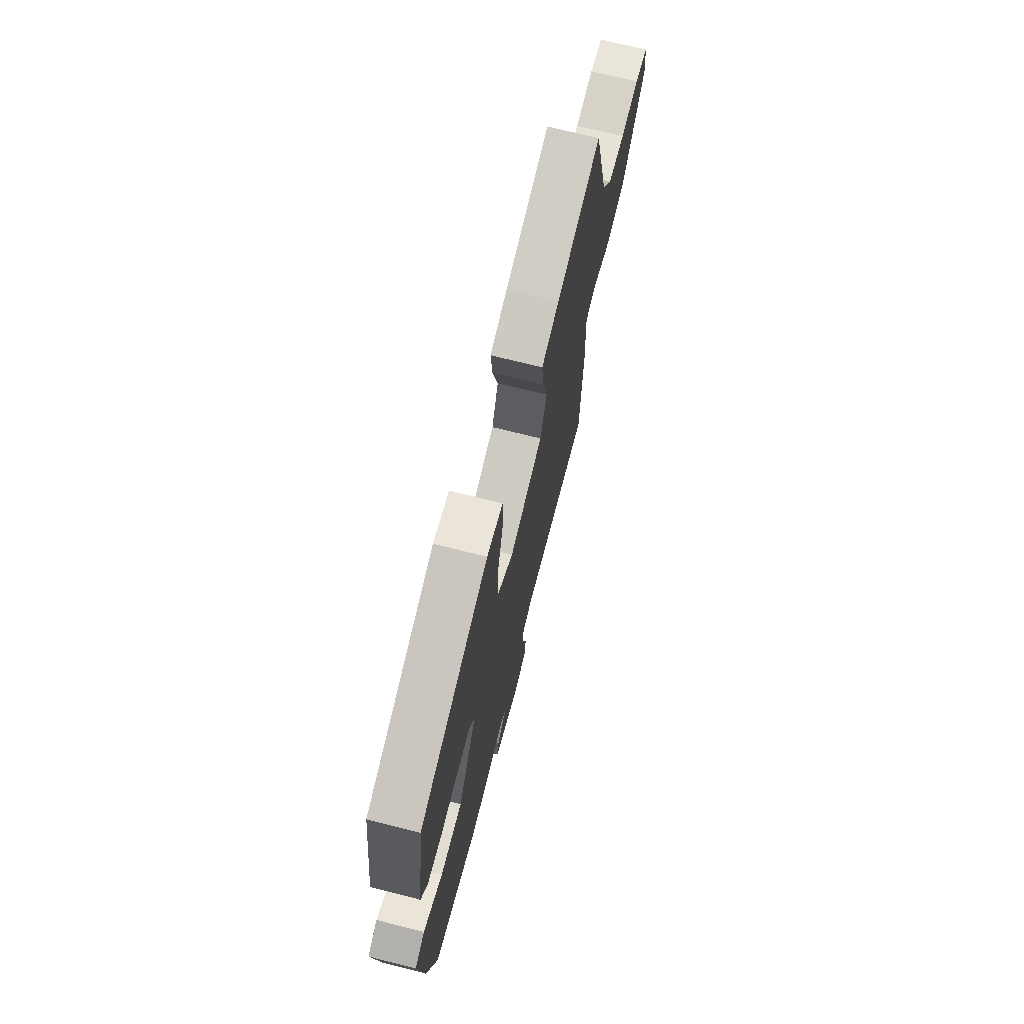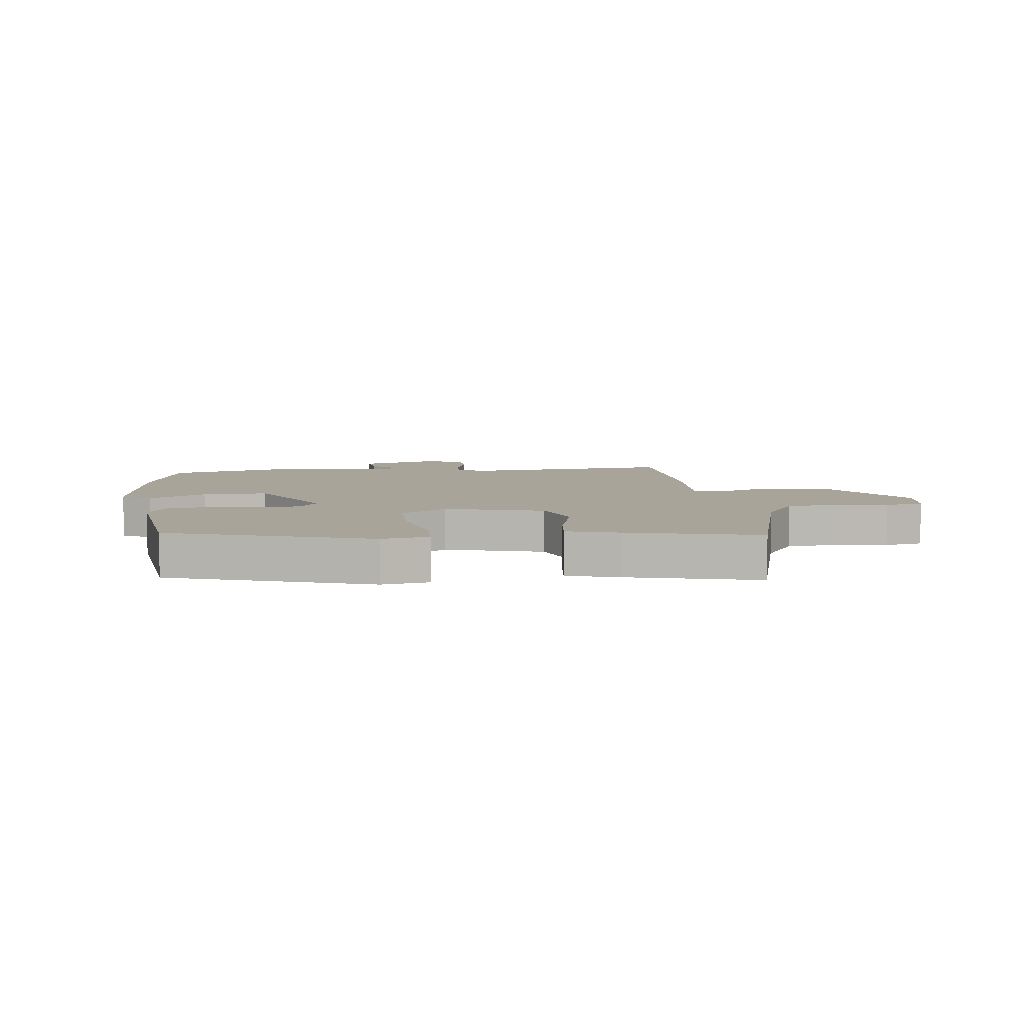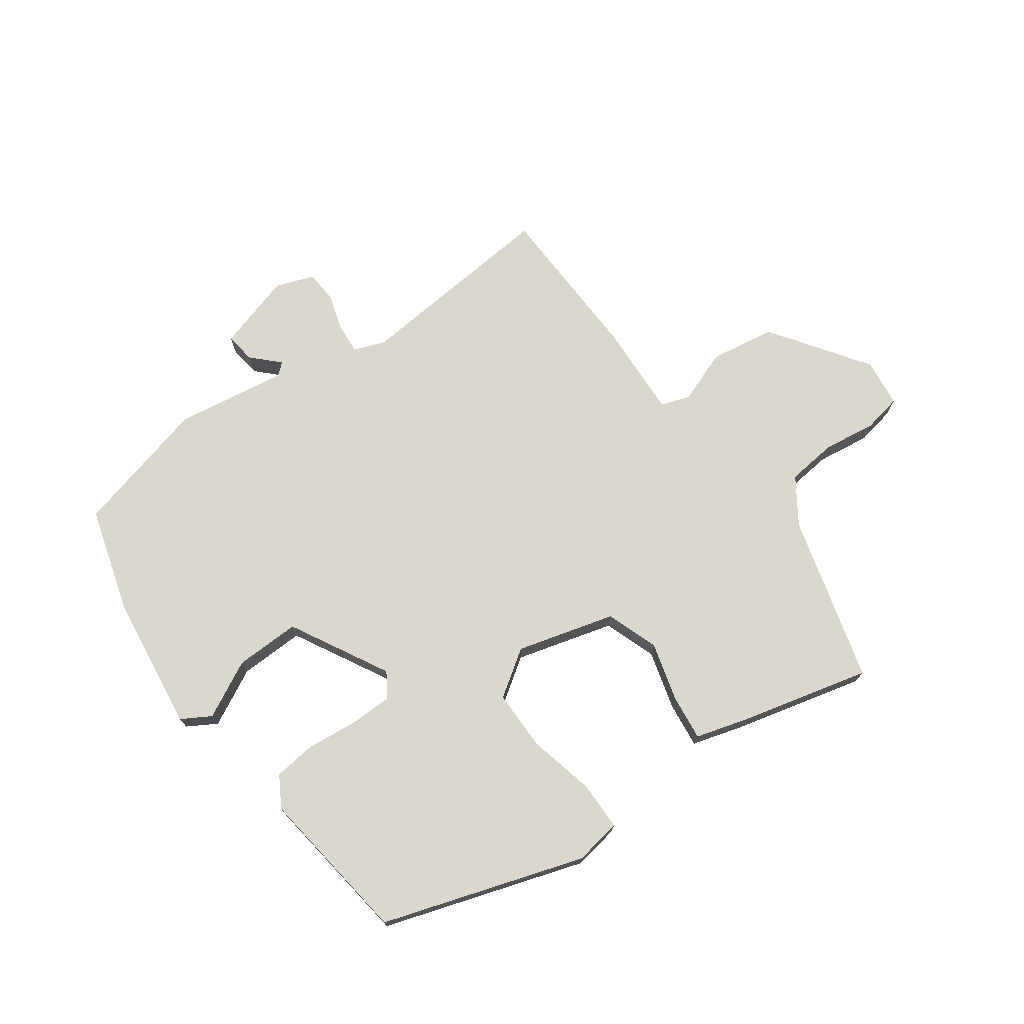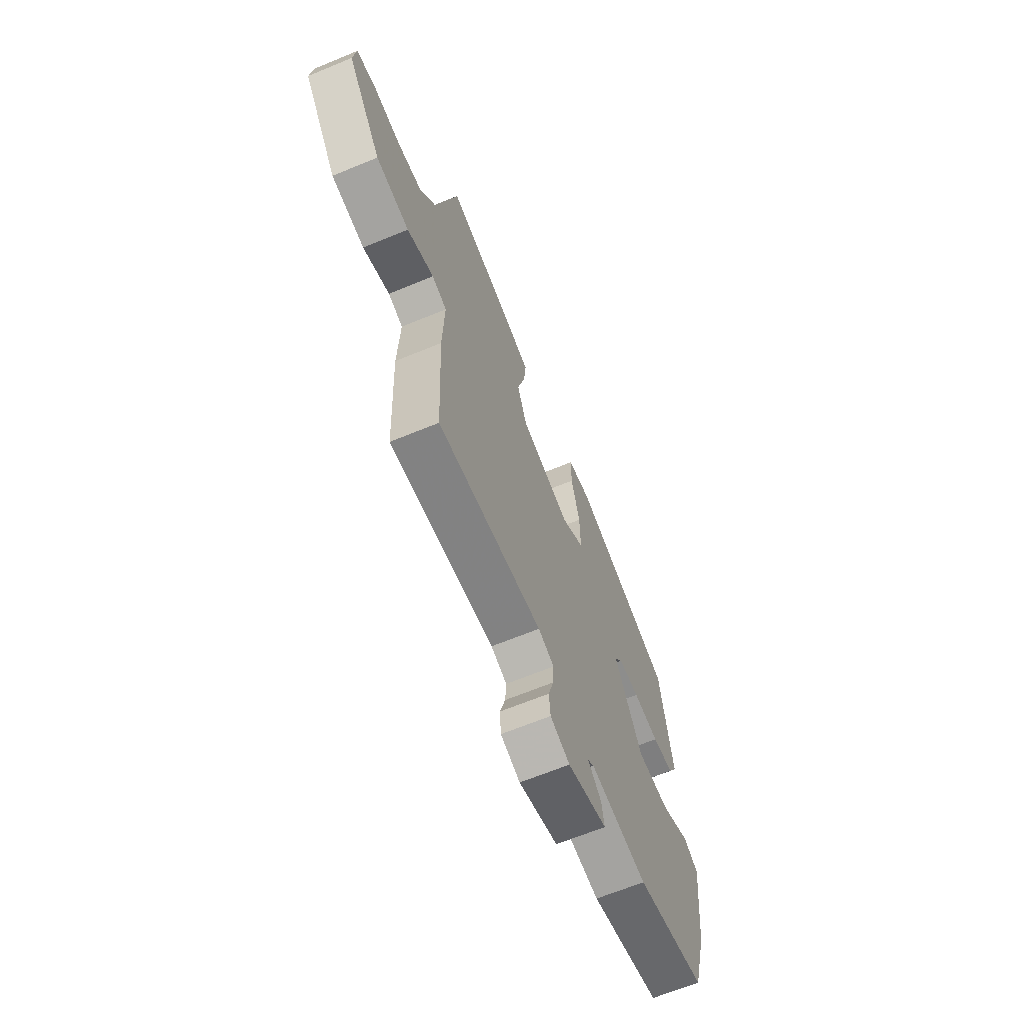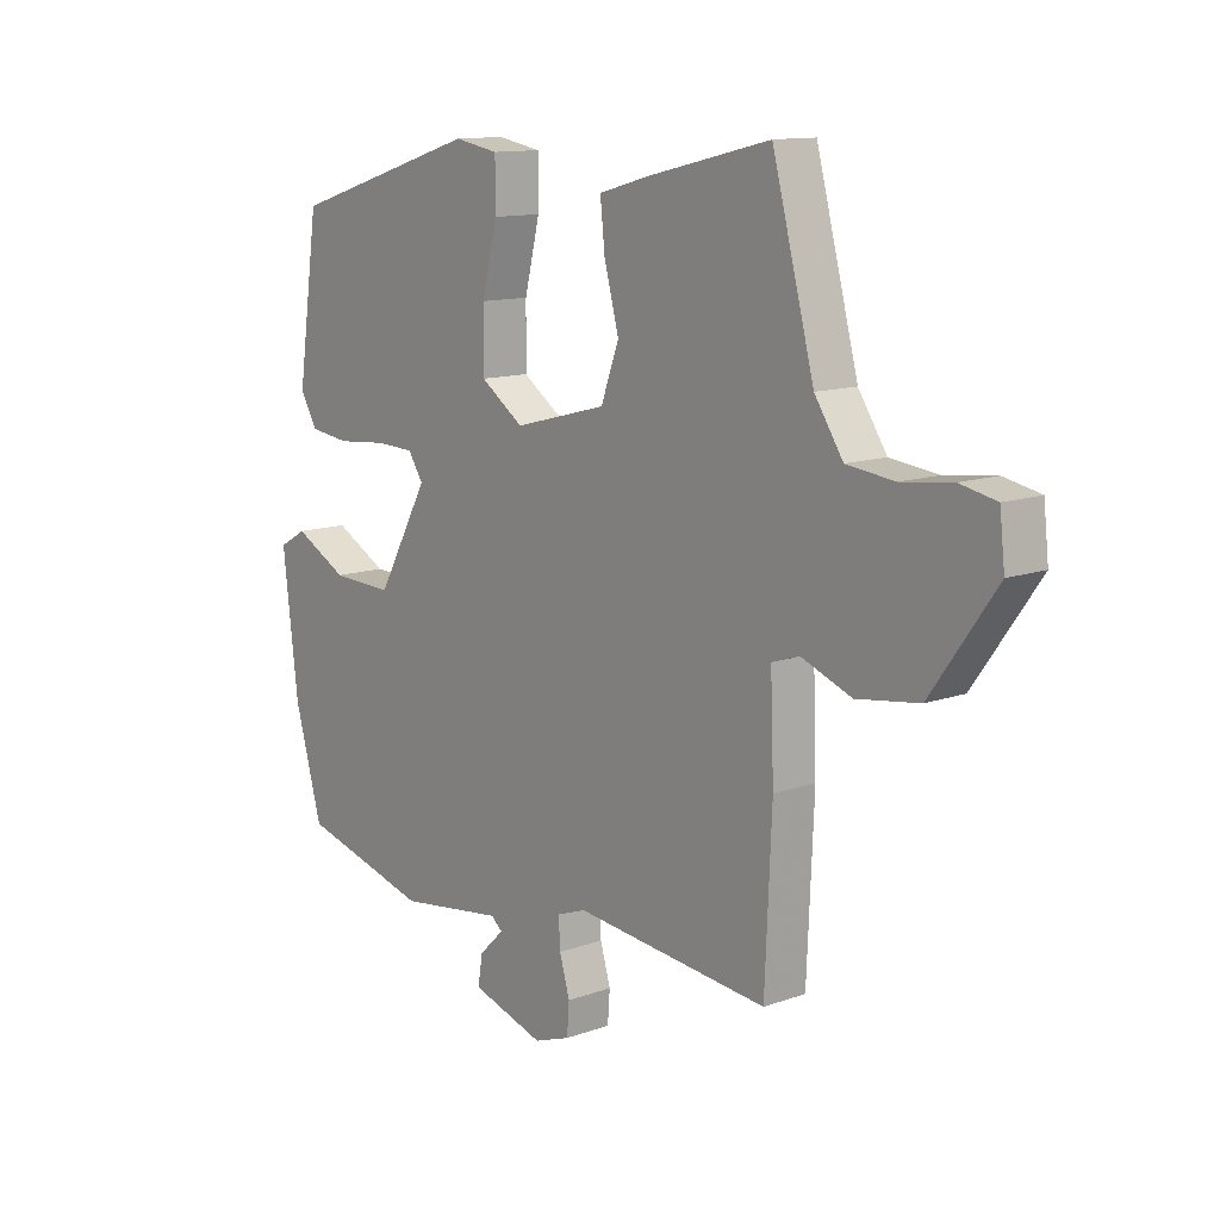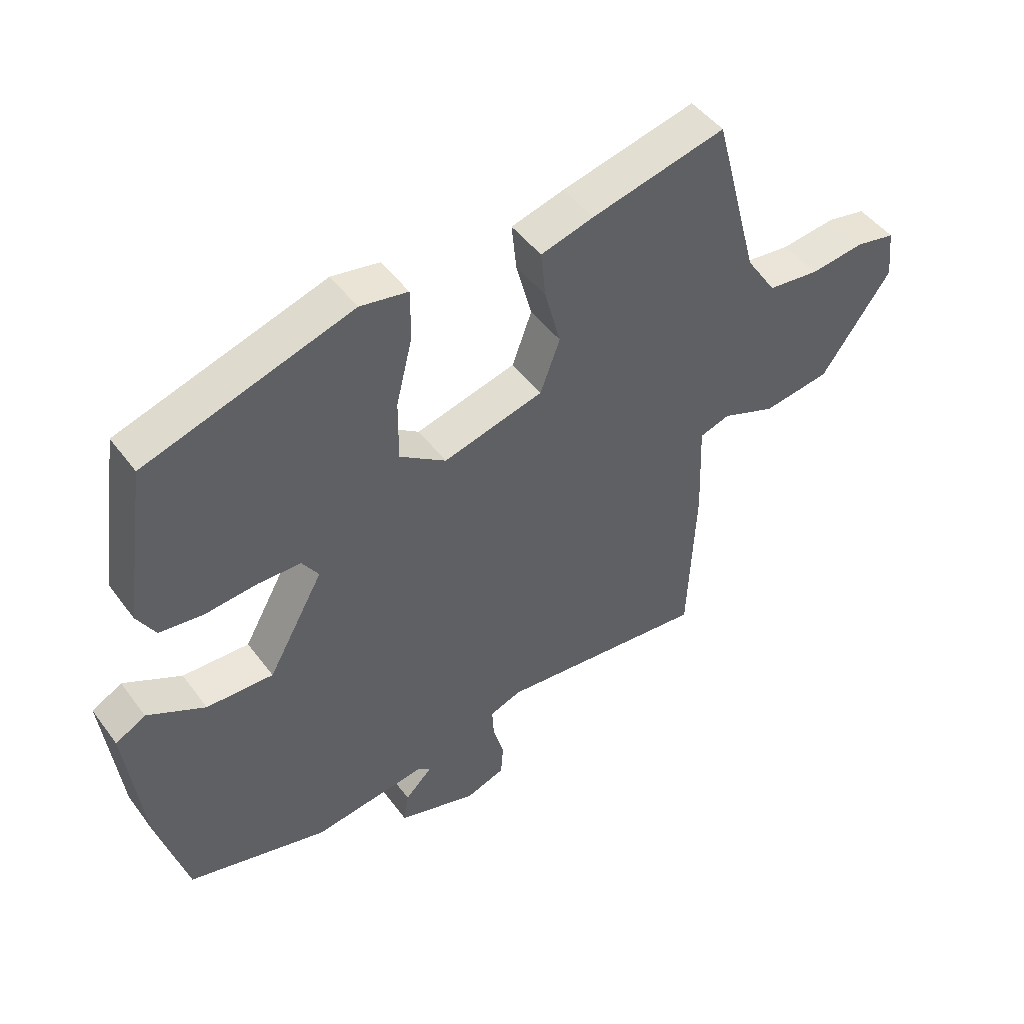
<metadata>
{"format":"obj","ext":"obj","renderer":"f3d","projection":"perspective","resolution":1024,"background":"white","views":[{"elev":70.6,"azim":-75.8,"up":"+Z"},{"elev":7.1,"azim":-6.2,"up":"+Y"},{"elev":73.1,"azim":-35.1,"up":"+Y"},{"elev":-65.9,"azim":112.5,"up":"+Z"},{"elev":12.3,"azim":50.1,"up":"+Z"},{"elev":47.4,"azim":-34.7,"up":"+Z"}]}
</metadata>
<code>
v -0.493 0.07 -0.482
v -0.542 0.07 -0.307
v -0.569 0.07 -0.078
v -0.52 0.07 -0.05
v -0.426 0.07 -0.1
v -0.317 0.07 -0.104
v -0.226 0.07 0.059
v -0.253 0.07 0.1
v -0.323 0.07 0.102
v -0.409 0.07 0.094
v -0.48 0.07 0.103
v -0.51 0.07 0.155
v -0.472 0.07 0.417
v -0.135 0.07 0.522
v -0.057 0.07 0.508
v -0.057 0.07 0.426
v -0.084 0.07 0.316
v -0.085 0.07 0.215
v -0.009 0.07 0.162
v 0.155 0.07 0.205
v 0.187 0.07 0.292
v 0.161 0.07 0.39
v 0.153 0.07 0.467
v 0.239 0.07 0.491
v 0.458 0.07 0.543
v 0.532 0.07 0.263
v 0.582 0.07 0.187
v 0.666 0.07 0.177
v 0.755 0.07 0.188
v 0.819 0.07 0.175
v 0.828 0.07 0.094
v 0.714 0.07 -0.066
v 0.604 0.07 -0.082
v 0.516 0.07 -0.048
v 0.467 0.07 -0.064
v 0.473 0.07 -0.223
v 0.461 0.07 -0.494
v 0.118 0.07 -0.459
v 0.066 0.07 -0.478
v 0.069 0.07 -0.529
v 0.087 0.07 -0.591
v 0.083 0.07 -0.645
v 0.019 0.07 -0.668
v -0.11 0.07 -0.628
v -0.102 0.07 -0.577
v -0.058 0.07 -0.534
v -0.078 0.07 -0.517
v -0.264 0.07 -0.543
v -0.493 0 -0.482
v -0.542 0 -0.307
v -0.569 0 -0.078
v -0.52 0 -0.05
v -0.426 0 -0.1
v -0.317 0 -0.104
v -0.226 0 0.059
v -0.253 0 0.1
v -0.323 0 0.102
v -0.409 0 0.094
v -0.48 0 0.103
v -0.51 0 0.155
v -0.472 0 0.417
v -0.135 0 0.522
v -0.057 0 0.508
v -0.057 0 0.426
v -0.084 0 0.316
v -0.085 0 0.215
v -0.009 0 0.162
v 0.155 0 0.205
v 0.187 0 0.292
v 0.161 0 0.39
v 0.153 0 0.467
v 0.239 0 0.491
v 0.458 0 0.543
v 0.532 0 0.263
v 0.582 0 0.187
v 0.666 0 0.177
v 0.755 0 0.188
v 0.819 0 0.175
v 0.828 0 0.094
v 0.714 0 -0.066
v 0.604 0 -0.082
v 0.516 0 -0.048
v 0.467 0 -0.064
v 0.473 0 -0.223
v 0.461 0 -0.494
v 0.118 0 -0.459
v 0.066 0 -0.478
v 0.069 0 -0.529
v 0.087 0 -0.591
v 0.083 0 -0.645
v 0.019 0 -0.668
v -0.11 0 -0.628
v -0.102 0 -0.577
v -0.058 0 -0.534
v -0.078 0 -0.517
v -0.264 0 -0.543
f 47 48 1 2
f 43 44 45 46
f 41 42 43 46
f 40 41 46 47
f 39 40 47 2
f 35 36 37 38
f 35 38 39 2
f 31 32 33 34
f 28 29 30 31
f 27 28 31 34
f 26 27 34 35
f 21 22 23 24
f 21 24 25 26
f 14 15 16 17
f 14 17 18
f 13 14 18
f 12 13 18 19
f 9 10 11 12
f 8 9 12 19
f 2 3 4 5
f 2 5 6
f 35 2 6
f 20 21 26 35
f 19 20 35 6
f 7 8 19
f 6 7 19
f 50 49 96 95
f 94 93 92 91
f 94 91 90 89
f 95 94 89 88
f 50 95 88 87
f 86 85 84 83
f 50 87 86 83
f 82 81 80 79
f 79 78 77 76
f 82 79 76 75
f 83 82 75 74
f 72 71 70 69
f 74 73 72 69
f 65 64 63 62
f 66 65 62
f 66 62 61
f 67 66 61 60
f 60 59 58 57
f 67 60 57 56
f 53 52 51 50
f 54 53 50
f 54 50 83
f 83 74 69 68
f 54 83 68 67
f 67 56 55
f 67 55 54
f 1 49 50 2
f 2 50 51 3
f 3 51 52 4
f 4 52 53 5
f 5 53 54 6
f 6 54 55 7
f 7 55 56 8
f 8 56 57 9
f 9 57 58 10
f 10 58 59 11
f 11 59 60 12
f 12 60 61 13
f 13 61 62 14
f 14 62 63 15
f 15 63 64 16
f 16 64 65 17
f 17 65 66 18
f 18 66 67 19
f 19 67 68 20
f 20 68 69 21
f 21 69 70 22
f 22 70 71 23
f 23 71 72 24
f 24 72 73 25
f 25 73 74 26
f 26 74 75 27
f 27 75 76 28
f 28 76 77 29
f 29 77 78 30
f 30 78 79 31
f 31 79 80 32
f 32 80 81 33
f 33 81 82 34
f 34 82 83 35
f 35 83 84 36
f 36 84 85 37
f 37 85 86 38
f 38 86 87 39
f 39 87 88 40
f 40 88 89 41
f 41 89 90 42
f 42 90 91 43
f 43 91 92 44
f 44 92 93 45
f 45 93 94 46
f 46 94 95 47
f 47 95 96 48
f 48 96 49 1

</code>
